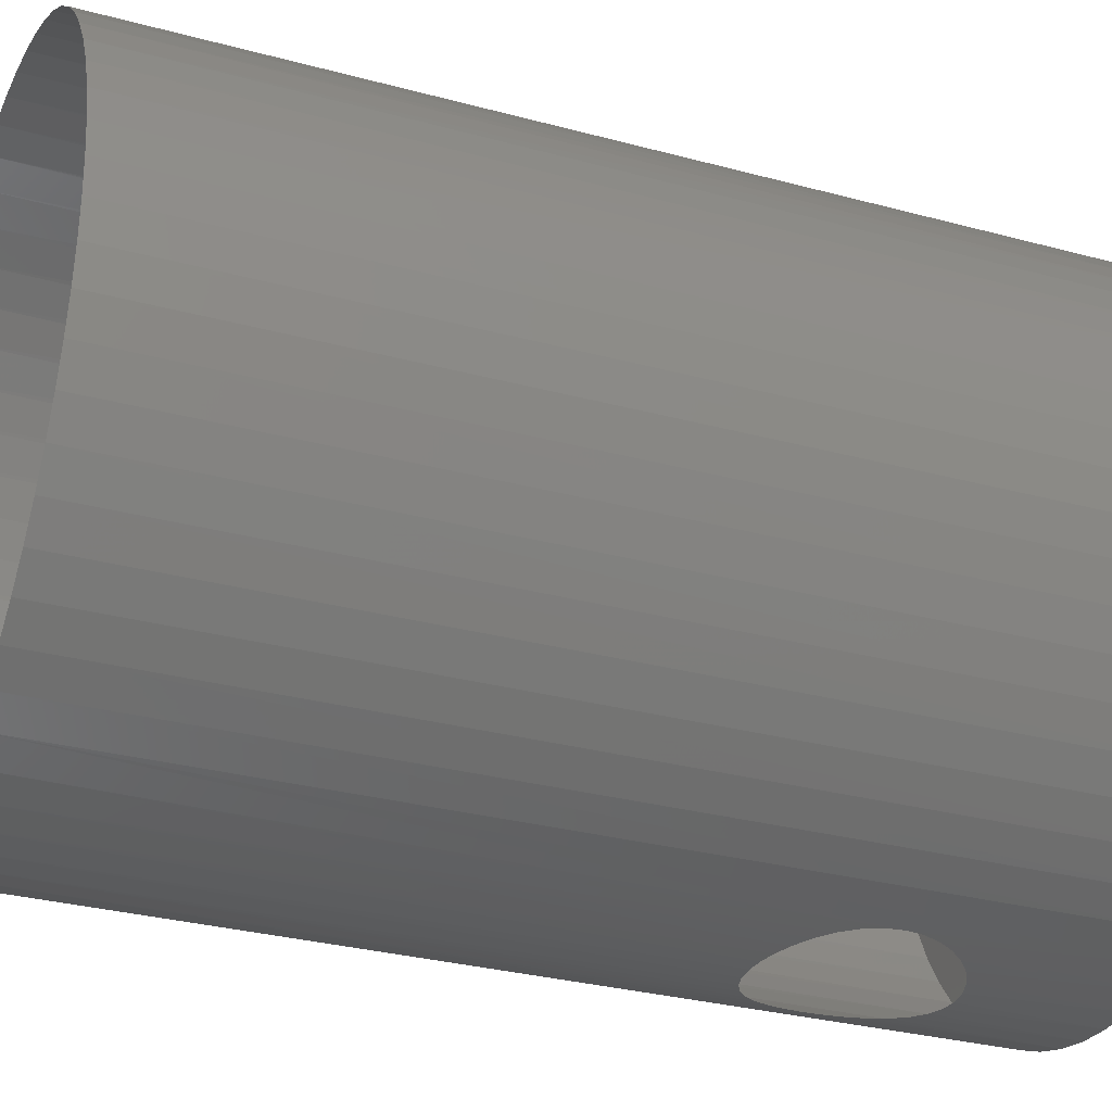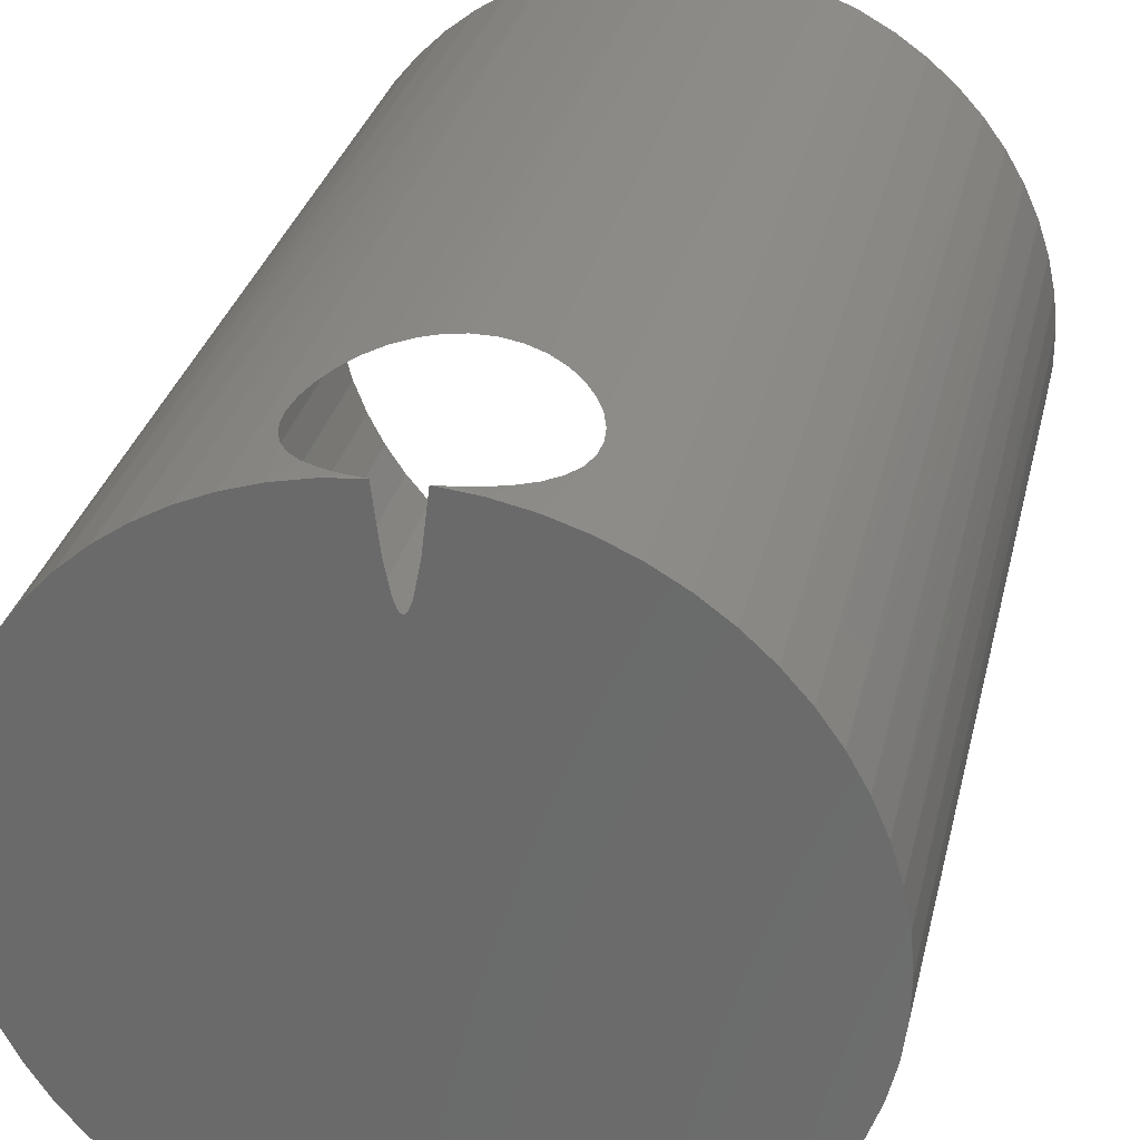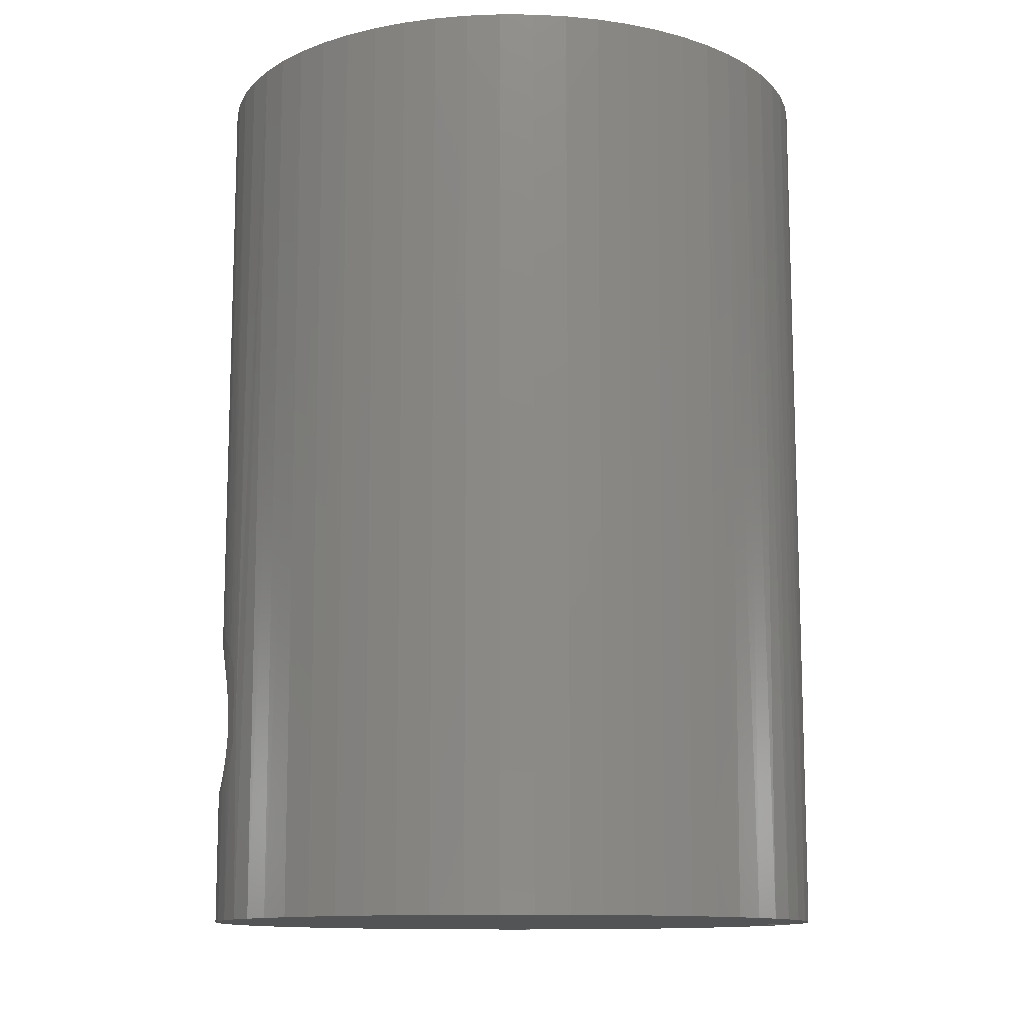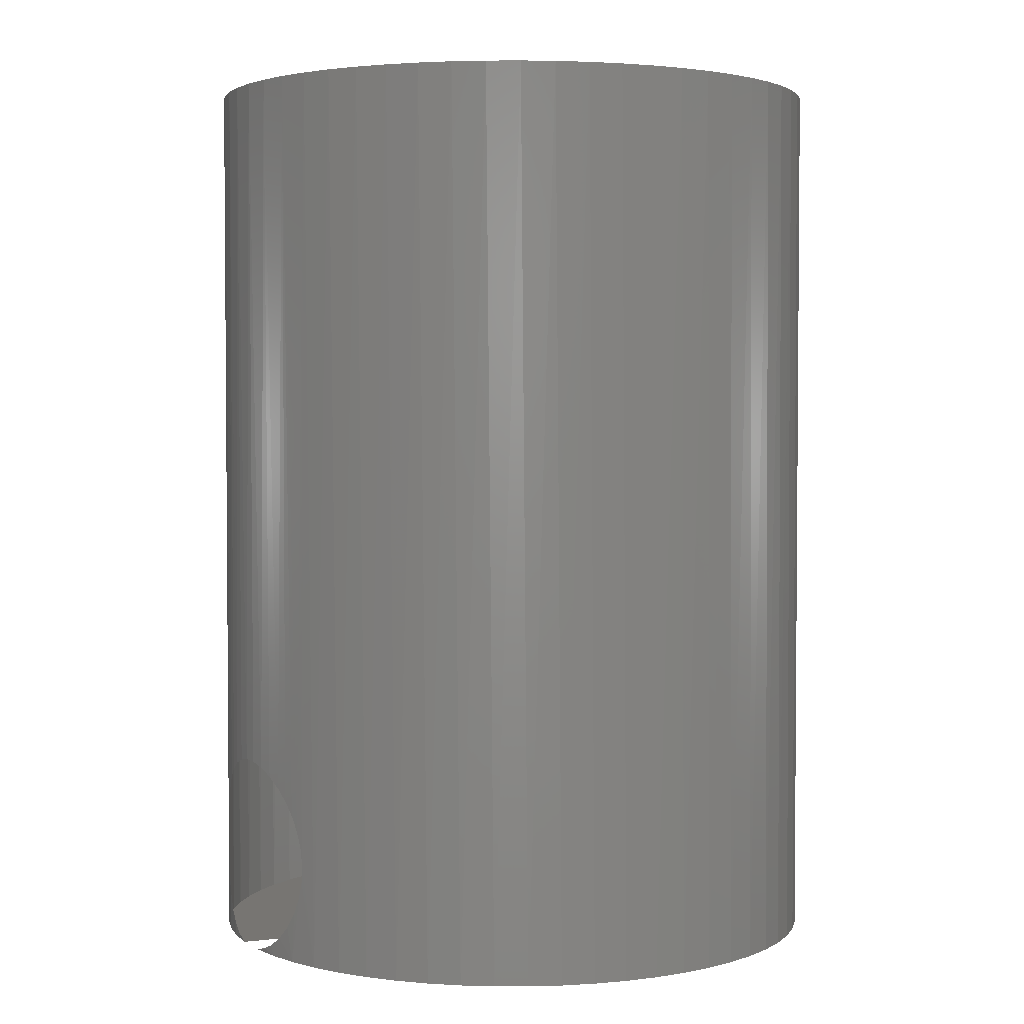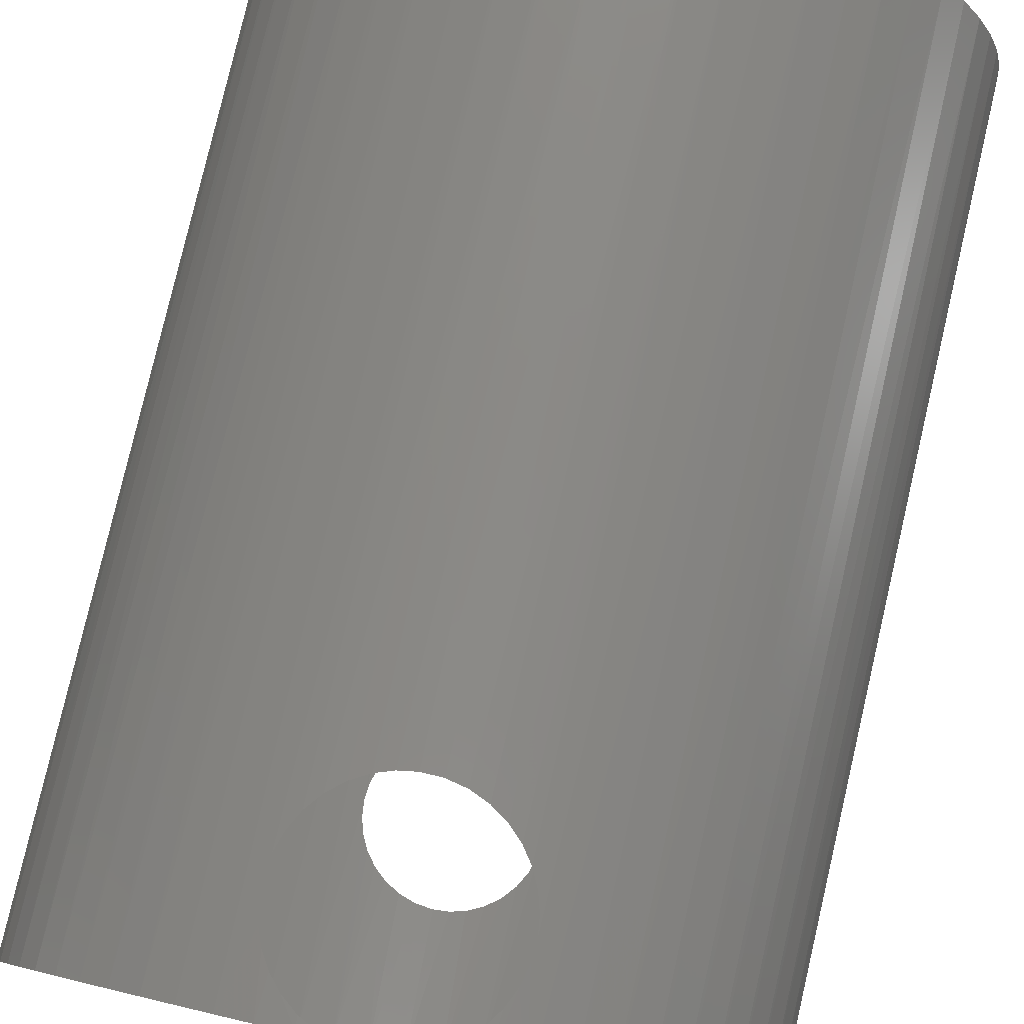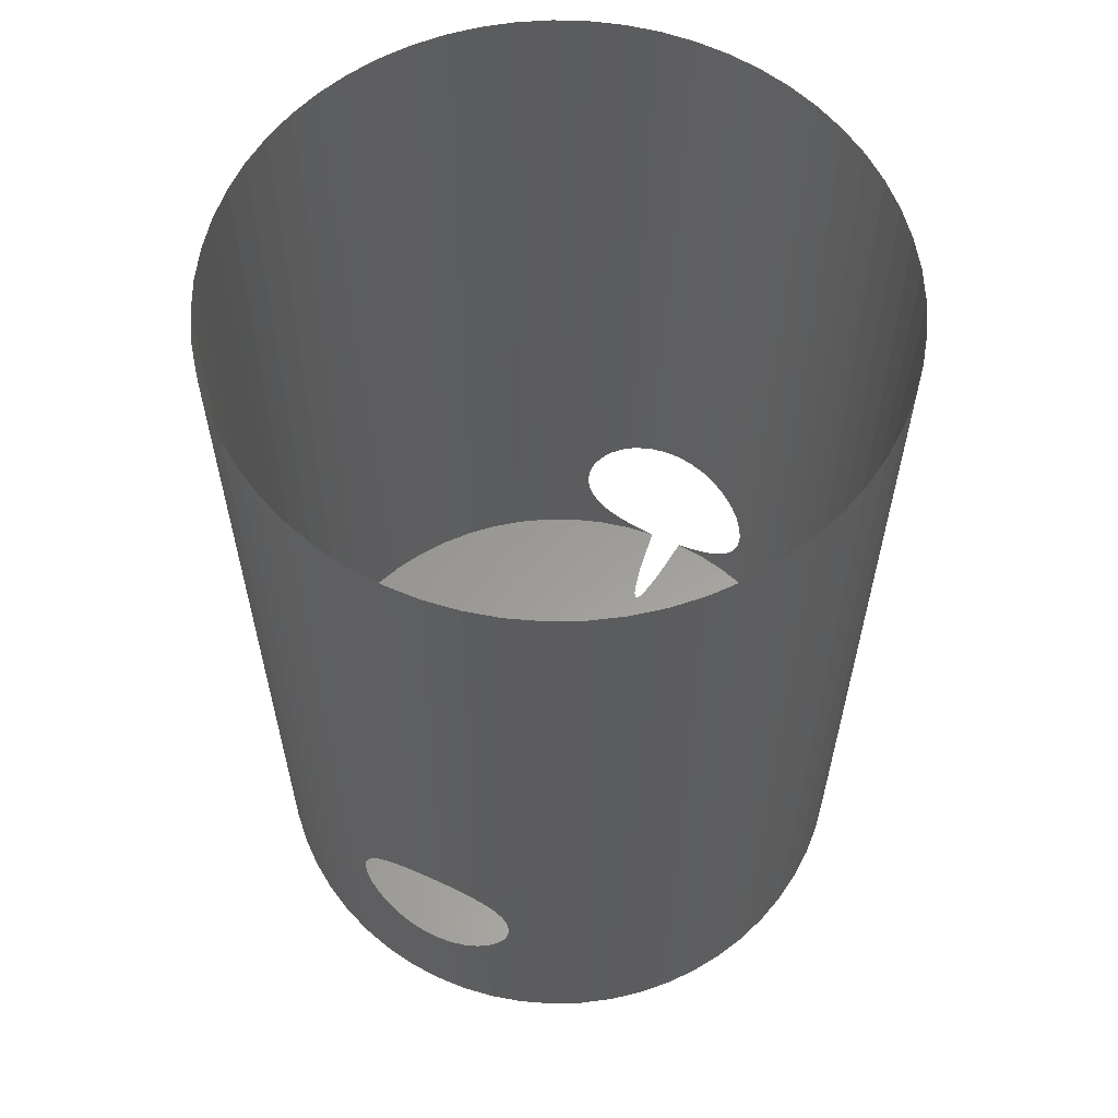
<metadata>
{"format":"stl","ext":"stl","renderer":"f3d","projection":"perspective","resolution":1024,"background":"white","views":[{"elev":-30.0,"azim":68.3,"up":"+Y"},{"elev":30.2,"azim":-167.3,"up":"+Y"},{"elev":-12.0,"azim":80.0,"up":"+Z"},{"elev":2.9,"azim":-119.0,"up":"+Z"},{"elev":79.5,"azim":-166.9,"up":"+Y"},{"elev":60.2,"azim":24.9,"up":"+Z"}]}
</metadata>
<code>
# stl→obj: 198 verts, 258 faces
v 0.42 -1.029e-16 1.2
v 0.42 -1.029e-16 0
v 0.4179 0.0423 0
v 0.4176 0.04464 1.2
v 0.4115 0.08418 0
v 0.4105 0.08878 1.2
v 0.4009 0.1252 0
v 0.3987 0.1319 1.2
v 0.3863 0.1649 0
v 0.3825 0.1735 1.2
v 0.3677 0.203 0
v 0.3619 0.2132 1.2
v 0.3454 0.239 0
v 0.3371 0.2505 1.2
v 0.3195 0.2726 0
v 0.3086 0.2849 1.2
v 0.2905 0.3034 0
v 0.2766 0.3161 1.2
v 0.2584 0.3311 0
v 0.2414 0.3437 1.2
v 0.2238 0.3554 0
v 0.2035 0.3674 1.2
v 0.1868 0.3762 0
v 0.1312 0.399 0.1119
v 0.1325 0.3986 0.134
v 0.148 0.3931 0
v 0.1261 0.4006 0.09006
v 0.1076 0.406 0
v 0.1174 0.4033 0.0692
v 0.1633 0.387 1.2
v 0.1296 0.3995 0.1583
v 0.08989 0.4103 0.03311
v 0.1052 0.4066 0.04998
v 0.06619 0.4148 0
v 0.06992 0.4141 0.01784
v 0.1213 0.4021 1.2
v 0.1222 0.4018 0.1817
v 0.1106 0.4052 0.2035
v 0.09492 0.4091 0.2229
v 0.02408 0.4193 0
v 0.04778 0.4173 0.006747
v 0.07782 0.4127 1.2
v 0.07579 0.4131 0.2391
v 0.05398 0.4165 0.2513
v 0.03351 0.4187 1.2
v 0.03282 0.4187 0.2587
v 0.01085 0.4199 0.2623
v -0.06822 0.4144 0
v -0.06307 0.4152 0.01384
v -0.04408 0.4177 0.005372
v -0.02408 0.4193 0
v -0.01118 0.4199 1.2
v -0.01382 0.4198 0.2621
v -0.03804 0.4183 0.2572
v -0.1116 0.4049 0
v -0.08388 0.4115 0.02787
v -0.1017 0.4075 0.04559
v -0.05574 0.4163 1.2
v -0.06108 0.4155 0.2479
v -0.08214 0.4119 0.2344
v -0.1258 0.4007 0.08891
v -0.1158 0.4037 0.06622
v -0.1537 0.3909 0
v -0.1323 0.3986 0.1374
v -0.1313 0.3989 0.1129
v -0.09968 0.408 1.2
v -0.09869 0.4082 0.2189
v -0.1124 0.4047 0.2008
v -0.1227 0.4017 0.1807
v -0.1425 0.3951 1.2
v -0.1294 0.3996 0.1594
v -0.1837 0.3777 1.2
v -0.1942 0.3724 0
v -0.2228 0.356 1.2
v -0.2324 0.3498 0
v -0.2594 0.3304 1.2
v -0.268 0.3234 0
v -0.293 0.3009 1.2
v -0.3007 0.2932 0
v -0.3233 0.2681 1.2
v -0.33 0.2598 0
v -0.35 0.2322 1.2
v -0.3556 0.2235 0
v -0.3727 0.1937 1.2
v -0.3772 0.1848 0
v -0.3912 0.1529 1.2
v -0.3946 0.1439 0
v -0.4052 0.1105 1.2
v -0.4076 0.1014 0
v -0.4147 0.06681 1.2
v -0.416 0.05781 0
v -0.4194 0.02235 1.2
v -0.4198 0.01356 0
v -0.4194 -0.02235 1.2
v -0.4189 -0.03085 0
v -0.4147 -0.06681 1.2
v -0.4133 -0.0749 0
v -0.4052 -0.1105 1.2
v -0.403 -0.1181 0
v -0.3912 -0.1529 1.2
v -0.3883 -0.16 0
v -0.3727 -0.1937 1.2
v -0.3692 -0.2001 0
v -0.35 -0.2322 1.2
v -0.346 -0.238 0
v -0.3233 -0.2681 1.2
v -0.319 -0.2732 0
v -0.293 -0.3009 1.2
v -0.2883 -0.3054 0
v -0.2594 -0.3304 1.2
v -0.2545 -0.3341 0
v -0.2228 -0.356 1.2
v -0.2178 -0.3591 0
v -0.1837 -0.3777 1.2
v -0.1786 -0.3801 0
v -0.1097 -0.4054 0.267
v -0.1115 -0.4049 0.2896
v -0.1375 -0.3969 0
v -0.09482 -0.4092 0
v -0.1033 -0.4071 0.2453
v -0.1425 -0.3951 1.2
v -0.1091 -0.4056 0.31
v -0.09266 -0.4097 0.2253
v -0.078 -0.4127 0.2077
v -0.05109 -0.4169 0
v -0.05996 -0.4157 0.1935
v -0.09968 -0.408 1.2
v -0.09331 -0.4095 0.3483
v -0.08032 -0.4122 0.3647
v -0.103 -0.4072 0.3298
v -0.03939 -0.4181 0.1833
v -0.02001 -0.4195 0.1779
v -0.00678 -0.4199 0
v -0.05574 -0.4163 1.2
v -0.0627 -0.4153 0.3797
v -0.04256 -0.4178 0.3906
v -1.084e-17 -0.42 0.1761
v 0.02268 -0.4194 0.1784
v 0.0376 -0.4183 0
v -0.01118 -0.4199 1.2
v -0.02081 -0.4195 0.3971
v 0.001725 -0.42 0.3991
v 0.04446 -0.4176 0.1853
v 0.06451 -0.415 0.1965
v 0.08157 -0.412 0
v 0.08029 -0.4123 0.21
v 0.03351 -0.4187 1.2
v 0.04166 -0.4179 0.391
v 0.06002 -0.4157 0.3815
v 0.02201 -0.4194 0.3969
v 0.09329 -0.4095 0.2262
v 0.103 -0.4072 0.2445
v 0.1246 -0.4011 0
v 0.1091 -0.4056 0.2641
v 0.1115 -0.4049 0.2844
v 0.07782 -0.4127 1.2
v 0.07804 -0.4127 0.367
v 0.09272 -0.4096 0.3492
v 0.1213 -0.4021 1.2
v 0.1097 -0.4054 0.3071
v 0.1034 -0.4071 0.3289
v 0.1633 -0.387 1.2
v 0.1663 -0.3857 0
v 0.2035 -0.3674 1.2
v 0.2061 -0.366 0
v 0.2414 -0.3437 1.2
v 0.2436 -0.3422 0
v 0.2766 -0.3161 1.2
v 0.2783 -0.3145 0
v 0.3086 -0.2849 1.2
v 0.31 -0.2834 0
v 0.3371 -0.2505 1.2
v 0.3382 -0.2491 0
v 0.3619 -0.2132 1.2
v 0.3626 -0.212 0
v 0.3825 -0.1735 1.2
v 0.383 -0.1725 0
v 0.3987 -0.1319 1.2
v 0.399 -0.1311 0
v 0.4105 -0.08878 1.2
v 0.4106 -0.08821 0
v 0.4176 -0.04464 1.2
v 0.4177 -0.04435 0
v -0.001921 0.3008 0
v -0.003008 0.3018 0
v -0.001146 0.3003 0
v -0.0005735 0.3001 0
v -6.144e-18 0.3 0
v -0.004982 0.3051 0
v 0.0005735 0.3001 0
v -0.008399 0.3144 0
v -0.01585 0.3515 0
v 0.001146 0.3003 0
v 0.01585 0.3515 0
v 0.008399 0.3144 0
v 0.004982 0.3051 0
v 0.001921 0.3008 0
v 0.003008 0.3018 0
f 1 2 3
f 4 3 5
f 4 1 3
f 6 5 7
f 6 4 5
f 8 6 7
f 8 7 9
f 10 8 9
f 10 9 11
f 12 10 11
f 12 11 13
f 14 12 13
f 14 13 15
f 16 14 15
f 16 15 17
f 18 16 17
f 18 17 19
f 20 18 19
f 20 19 21
f 22 20 21
f 22 21 23
f 24 25 26
f 27 24 26
f 28 27 26
f 28 29 27
f 30 22 23
f 30 26 25
f 30 23 26
f 30 25 31
f 32 33 28
f 34 32 28
f 34 35 32
f 36 30 31
f 36 31 37
f 36 37 38
f 36 38 39
f 40 41 34
f 42 36 39
f 42 39 43
f 42 43 44
f 45 42 44
f 45 44 46
f 45 46 47
f 48 49 50
f 48 50 51
f 52 45 47
f 52 47 53
f 52 53 54
f 55 56 48
f 55 57 56
f 58 54 59
f 58 59 60
f 58 52 54
f 61 62 55
f 63 64 65
f 63 65 61
f 63 61 55
f 66 58 60
f 66 60 67
f 66 67 68
f 66 68 69
f 70 64 63
f 70 66 69
f 70 69 71
f 70 71 64
f 72 63 73
f 72 70 63
f 74 73 75
f 74 72 73
f 76 75 77
f 76 74 75
f 78 77 79
f 78 76 77
f 80 79 81
f 80 78 79
f 82 81 83
f 82 80 81
f 84 83 85
f 84 82 83
f 86 85 87
f 86 84 85
f 88 87 89
f 88 86 87
f 90 89 91
f 90 88 89
f 92 91 93
f 92 90 91
f 94 93 95
f 94 92 93
f 96 95 97
f 96 94 95
f 98 97 99
f 98 96 97
f 100 99 101
f 100 98 99
f 102 101 103
f 102 100 101
f 104 103 105
f 104 102 103
f 106 105 107
f 106 104 105
f 108 106 107
f 108 107 109
f 110 108 109
f 110 109 111
f 112 110 111
f 112 111 113
f 114 112 113
f 114 113 115
f 116 117 118
f 119 116 118
f 120 116 119
f 121 114 115
f 121 118 117
f 121 115 118
f 121 117 122
f 123 120 119
f 124 123 119
f 125 124 119
f 126 124 125
f 127 121 122
f 127 128 129
f 127 130 128
f 127 122 130
f 131 126 125
f 132 131 125
f 133 132 125
f 134 135 136
f 134 129 135
f 134 127 129
f 137 132 133
f 138 137 133
f 139 138 133
f 140 134 136
f 140 141 142
f 140 136 141
f 143 138 139
f 144 143 139
f 145 144 139
f 146 144 145
f 147 140 142
f 147 148 149
f 147 150 148
f 147 142 150
f 151 146 145
f 152 151 145
f 153 154 152
f 153 152 145
f 155 154 153
f 156 157 158
f 156 149 157
f 156 147 149
f 159 160 155
f 159 161 160
f 159 158 161
f 159 156 158
f 162 155 153
f 162 159 155
f 162 153 163
f 164 162 163
f 164 163 165
f 166 164 165
f 166 165 167
f 168 166 167
f 168 167 169
f 170 168 169
f 170 169 171
f 172 170 171
f 172 171 173
f 174 172 173
f 174 173 175
f 176 174 175
f 176 175 177
f 178 176 177
f 178 177 179
f 180 178 179
f 180 179 181
f 182 180 181
f 182 181 183
f 1 183 2
f 1 182 183
f 41 35 34
f 33 29 28
f 62 57 55
f 56 49 48
f 184 81 79
f 184 83 81
f 185 77 75
f 185 79 77
f 185 184 79
f 186 85 83
f 186 87 85
f 186 89 87
f 186 91 89
f 186 93 91
f 186 83 184
f 187 95 93
f 187 97 95
f 187 99 97
f 187 101 99
f 187 103 101
f 187 105 103
f 187 107 105
f 187 109 107
f 187 111 109
f 187 93 186
f 188 111 187
f 188 113 111
f 188 115 113
f 188 118 115
f 188 119 118
f 188 125 119
f 188 133 125
f 188 139 133
f 188 145 139
f 188 153 145
f 188 163 153
f 188 165 163
f 188 167 165
f 188 169 167
f 189 75 73
f 189 185 75
f 190 171 169
f 190 173 171
f 190 175 173
f 190 177 175
f 190 179 177
f 190 169 188
f 191 63 55
f 191 73 63
f 191 189 73
f 181 179 190
f 192 191 55
f 48 192 55
f 183 181 190
f 51 192 48
f 2 190 193
f 2 183 190
f 3 2 193
f 34 194 40
f 5 3 193
f 28 194 34
f 28 195 194
f 7 5 193
f 26 195 28
f 9 7 193
f 23 196 195
f 23 195 26
f 11 9 193
f 11 193 197
f 21 196 23
f 21 198 196
f 13 11 197
f 19 198 21
f 15 13 197
f 17 198 19
f 17 15 197
f 17 197 198

</code>
